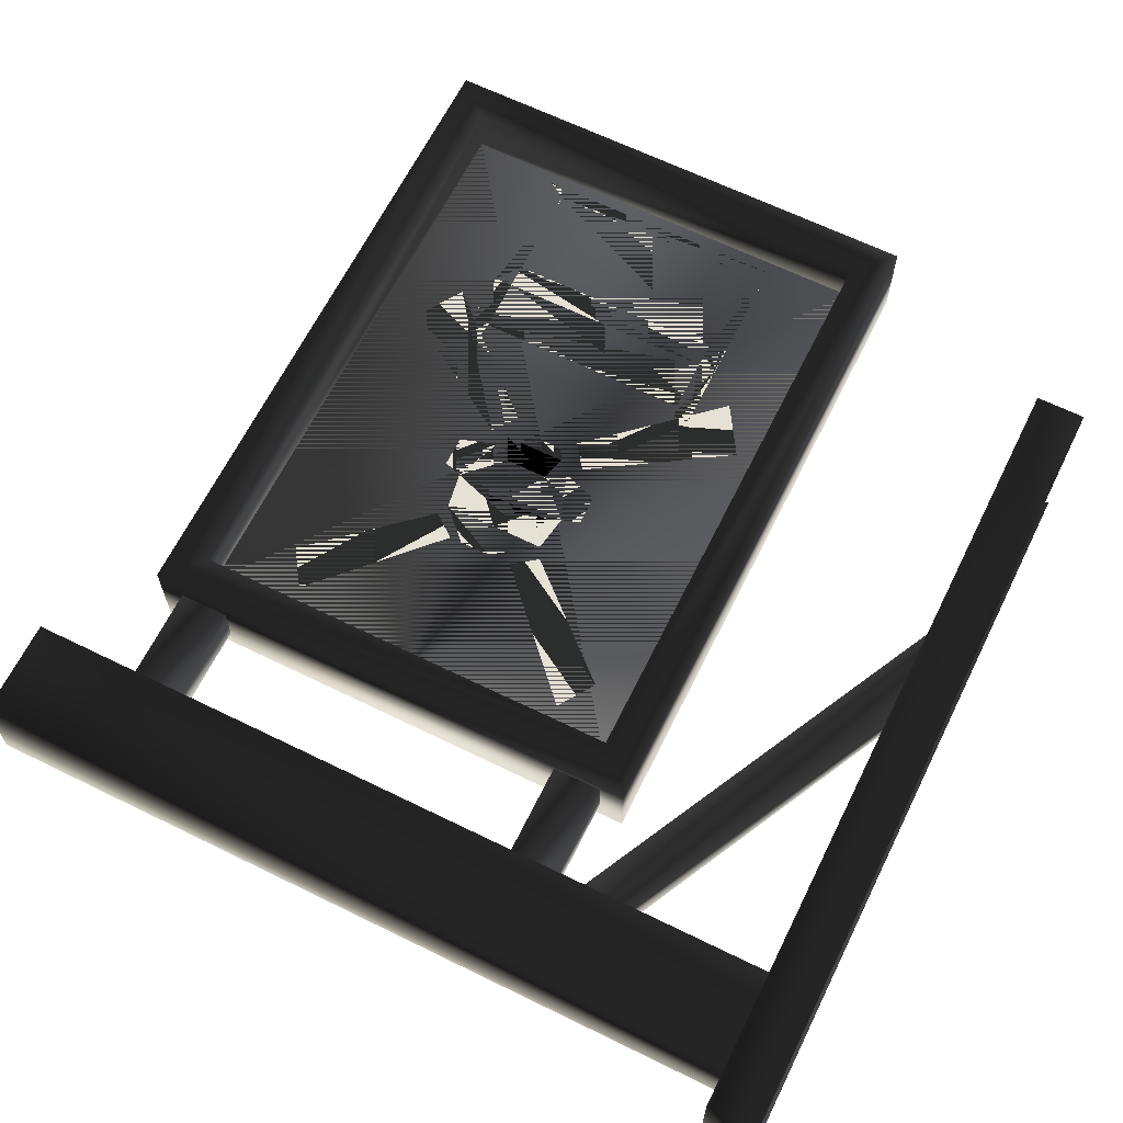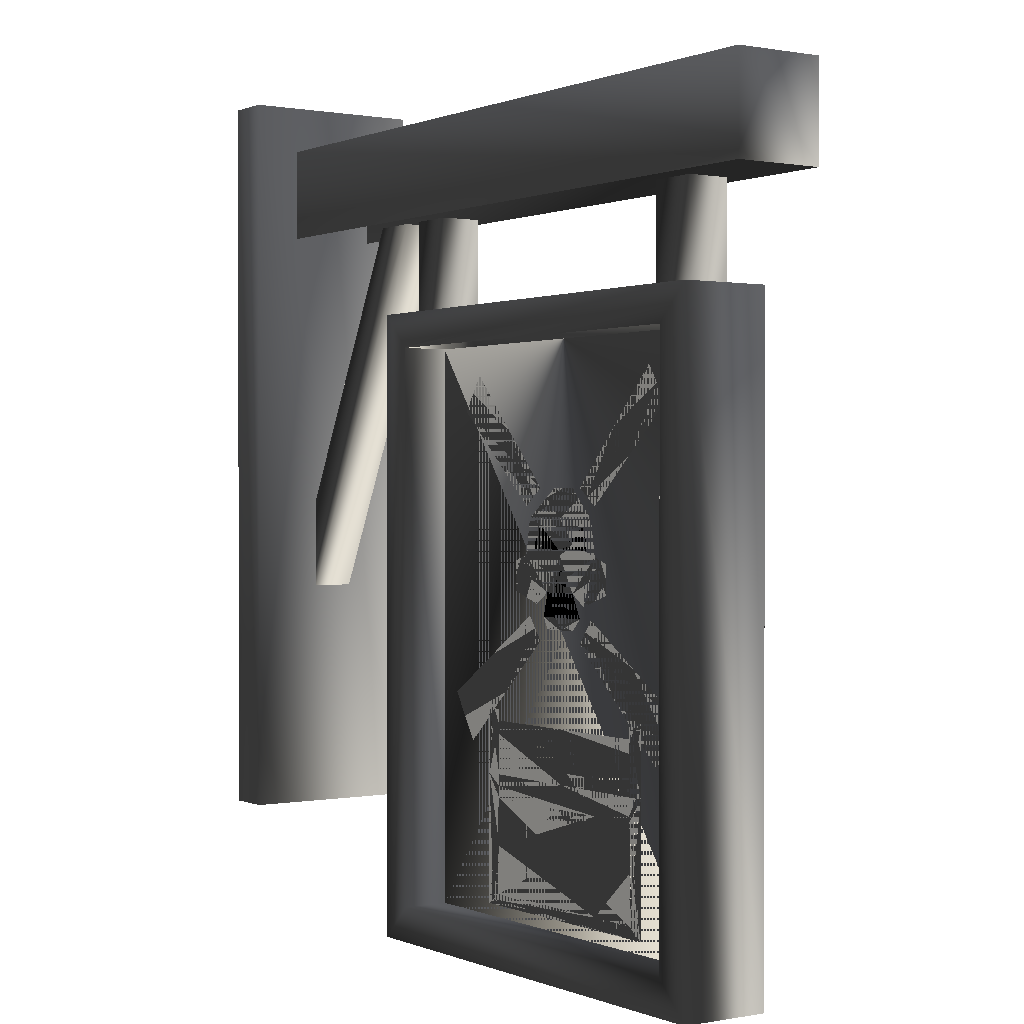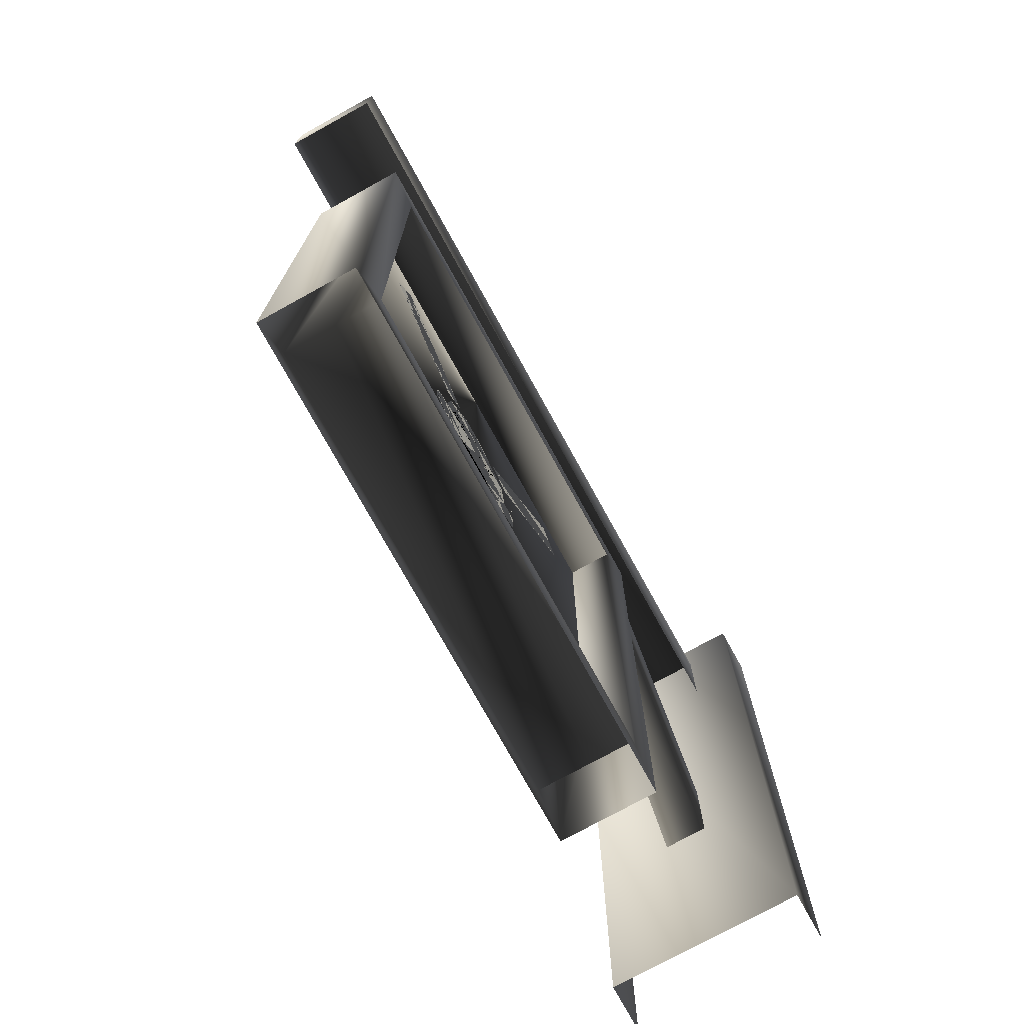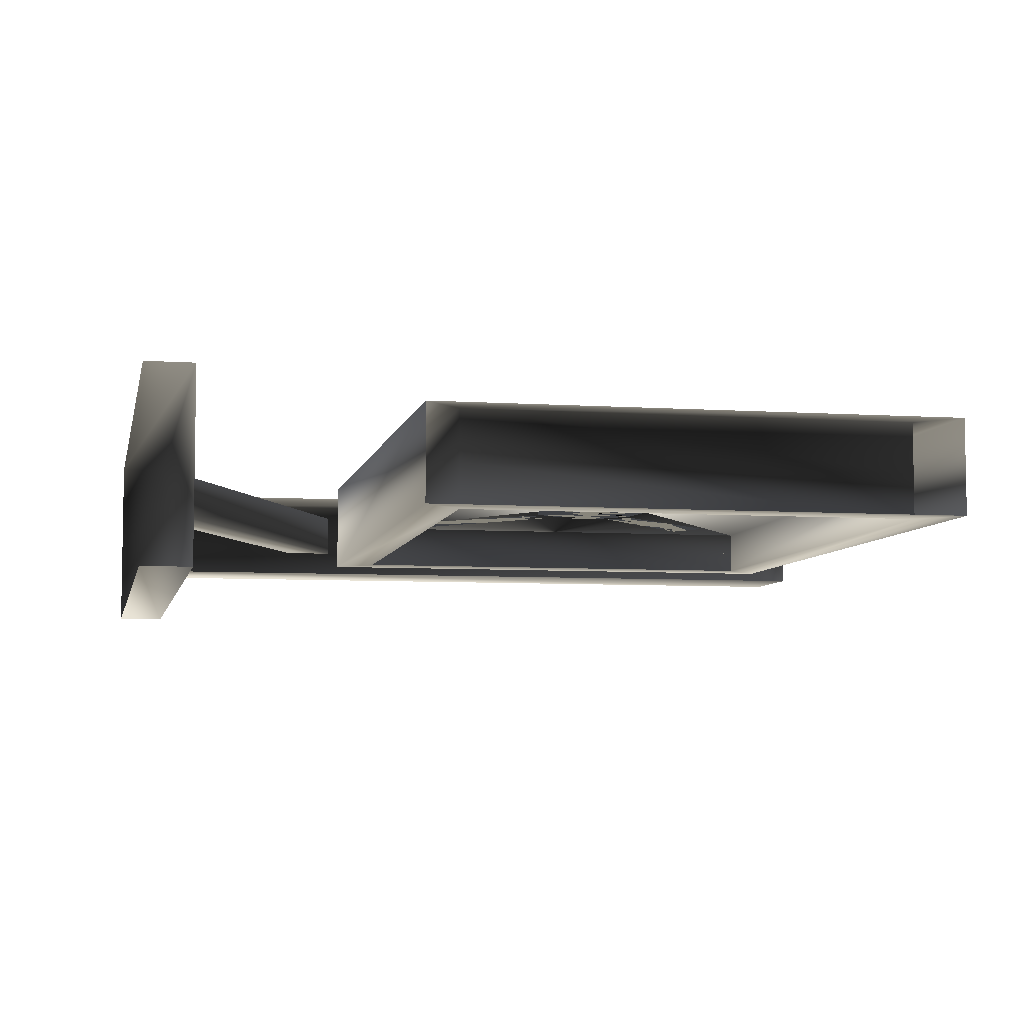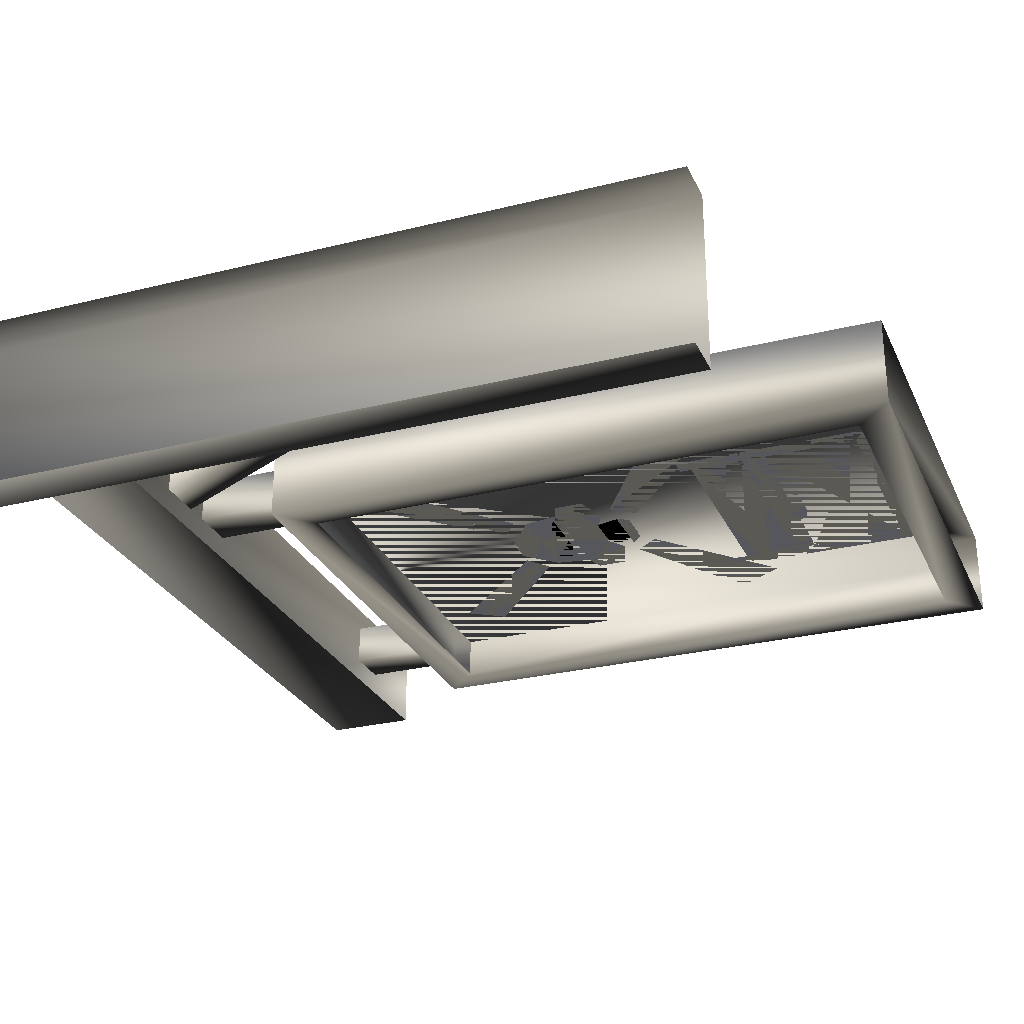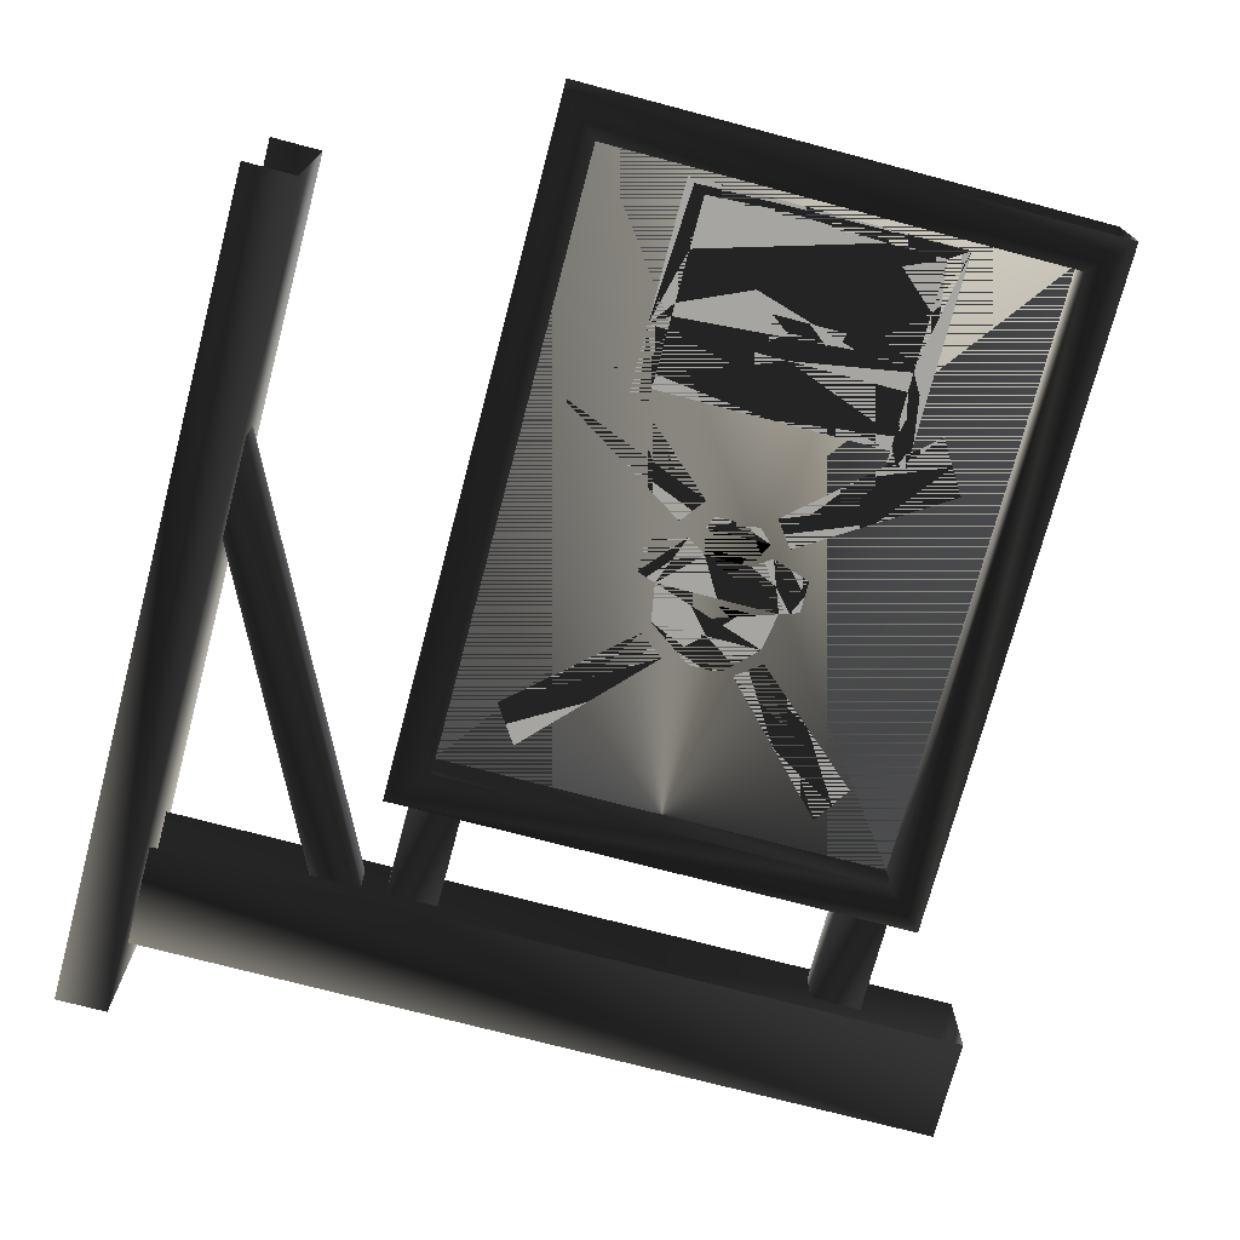
<metadata>
{"format":"obj","ext":"obj","renderer":"f3d","projection":"perspective","resolution":1024,"background":"white","views":[{"elev":64.8,"azim":-153.7,"up":"+Z"},{"elev":0.5,"azim":55.8,"up":"+Y"},{"elev":-75.3,"azim":118.9,"up":"+Y"},{"elev":-6.4,"azim":-11.3,"up":"+Z"},{"elev":-27.5,"azim":-69.0,"up":"+Z"},{"elev":-73.7,"azim":-14.8,"up":"+Z"}]}
</metadata>
<code>
o 1932
v -56 112 -15
v -56 240 -15
v -56 240 16
v -56 112 16
v -64 240 16
v -64 112 16
v -64 240 -15
v -64 112 -15
v -56 168 4
v -32 216 4
v -32 216 -3
v -56 168 -3
v -56 152 -3
v -24 216 -3
v -24 216 4
v -56 152 4
v 71 216 -7
v 71 232 -7
v 71 232 8
v 71 216 8
v -56 232 8
v -56 216 8
v -56 232 -7
v -56 216 -7
v -12 200 4
v -12 200 -3
v -12 216 -3
v -12 216 4
v -20 200 4
v -20 216 4
v -20 200 -3
v -20 216 -3
v 55 200 4
v 55 200 -3
v 55 216 -3
v 55 216 4
v 47 200 4
v 47 216 4
v 47 200 -3
v 47 216 -3
v -24 200 8
v 59 200 8
v 59 200 -7
v -24 200 -7
v -24 92 8
v -18 194 8
v 53 194 8
v 59 92 8
v 59 92 -7
v 53 98 -7
v 53 194 -7
v -18 194 -7
v -18 98 -7
v -24 92 -7
v -18 98 8
v -18 98 0
v -18 194 0
v 53 98 8
v 53 98 0
v 53 194 0
v 38 122 0
v 35 118 0
v 35 122 0
v 35 102 0
v 38 100 0
v -1 118 0
v -1 102 0
v -4 100 0
v -4 122 0
v 23 164 0
v 24 160 0
v 17 160 0
v 16 160 0
v 9 160 0
v 11 164 0
v 19 152 0
v 14 152 0
v 17 158 0
v 26 159 0
v 20 153 0
v 13 153 0
v 7 159 0
v 25 165 0
v 8 165 0
v 23 151 0
v 29 153 0
v 29 158 0
v 10 151 0
v 4 153 0
v 4 158 0
v 22 149 0
v 12 149 0
v 20 147 0
v 13 147 0
v 15 170 0
v 20 170 0
v 47 135 0
v 42 127 0
v 22 145 0
v 25 149 0
v 44 183 0
v 26 167 0
v 22 170 0
v 40 189 0
v 8 149 0
v 11 145 0
v -9 127 0
v -14 135 0
v -7 189 0
v 11 170 0
v 7 167 0
v -11 183 0
v 14 124 0
v 13 116 0
v 24 116 0
v 23 124 0
v -1 122 0
v -4 133 0
v -1 133 0
v 35 131 0
v -1 131 0
v 38 133 0
v 35 133 0
f 1 2 3
f 1 3 4
f 4 3 5
f 4 5 6
f 7 5 3
f 7 3 2
f 7 2 8
f 8 2 1
f 9 10 11
f 9 11 12
f 12 11 13
f 13 11 14
f 13 14 15
f 13 15 16
f 16 15 9
f 9 15 10
f 17 18 19
f 17 19 20
f 20 19 21
f 20 21 22
f 23 21 19
f 23 19 18
f 23 18 24
f 24 18 17
f 25 26 27
f 25 27 28
f 25 28 29
f 29 28 30
f 29 30 31
f 31 30 32
f 31 32 26
f 26 32 27
f 33 34 35
f 33 35 36
f 33 36 37
f 37 36 38
f 37 38 39
f 39 38 40
f 39 40 34
f 34 40 35
f 41 42 43
f 41 43 44
f 41 44 45
f 41 45 46
f 41 46 42
f 42 46 47
f 42 47 48
f 42 48 49
f 42 49 43
f 43 49 50
f 43 50 51
f 43 51 44
f 44 51 52
f 44 52 53
f 44 53 54
f 44 54 45
f 45 55 46
f 46 55 56
f 46 56 57
f 57 56 53
f 57 53 52
f 47 58 48
f 48 58 55
f 48 55 45
f 50 49 54
f 50 54 53
f 50 53 56
f 50 56 59
f 50 59 51
f 51 59 60
f 60 59 58
f 60 58 47
f 55 58 59
f 55 59 56
f 56 59 57
f 56 57 60
f 56 60 59
f 59 60 57
f 61 62 63
f 61 63 62
f 61 62 64
f 61 64 65
f 61 65 62
f 62 65 64
f 62 64 66
f 62 66 67
f 62 67 64
f 64 67 65
f 64 65 68
f 64 68 67
f 64 67 66
f 66 67 68
f 66 68 69
f 66 69 67
f 67 69 68
f 67 68 65
f 70 71 72
f 70 72 71
f 73 74 75
f 73 75 74
f 76 77 78
f 76 78 77
f 79 80 81
f 79 81 82
f 79 82 83
f 79 83 84
f 79 84 82
f 79 82 80
f 79 80 85
f 79 85 80
f 85 79 86
f 85 86 87
f 85 87 79
f 79 87 86
f 88 89 90
f 88 90 82
f 88 82 81
f 88 81 82
f 88 82 89
f 89 82 90
f 80 91 92
f 80 92 81
f 80 81 91
f 91 81 92
f 91 92 93
f 91 93 94
f 91 94 92
f 92 94 93
f 83 82 84
f 83 84 95
f 83 95 96
f 83 96 84
f 84 96 95
f 97 98 99
f 97 99 100
f 97 100 98
f 98 100 99
f 101 102 103
f 101 103 104
f 101 104 102
f 102 104 103
f 105 106 107
f 105 107 108
f 105 108 106
f 106 108 107
f 109 110 111
f 109 111 112
f 109 112 110
f 110 112 111
f 82 81 80
f 113 114 115
f 113 115 116
f 113 116 114
f 114 116 115
f 69 66 117
f 69 117 118
f 69 118 119
f 69 119 117
f 69 117 66
f 66 117 63
f 66 63 62
f 66 62 117
f 117 62 63
f 117 63 120
f 117 120 121
f 117 121 63
f 63 121 120
f 117 119 118
f 61 122 123
f 61 123 63
f 61 63 122
f 122 63 123

</code>
